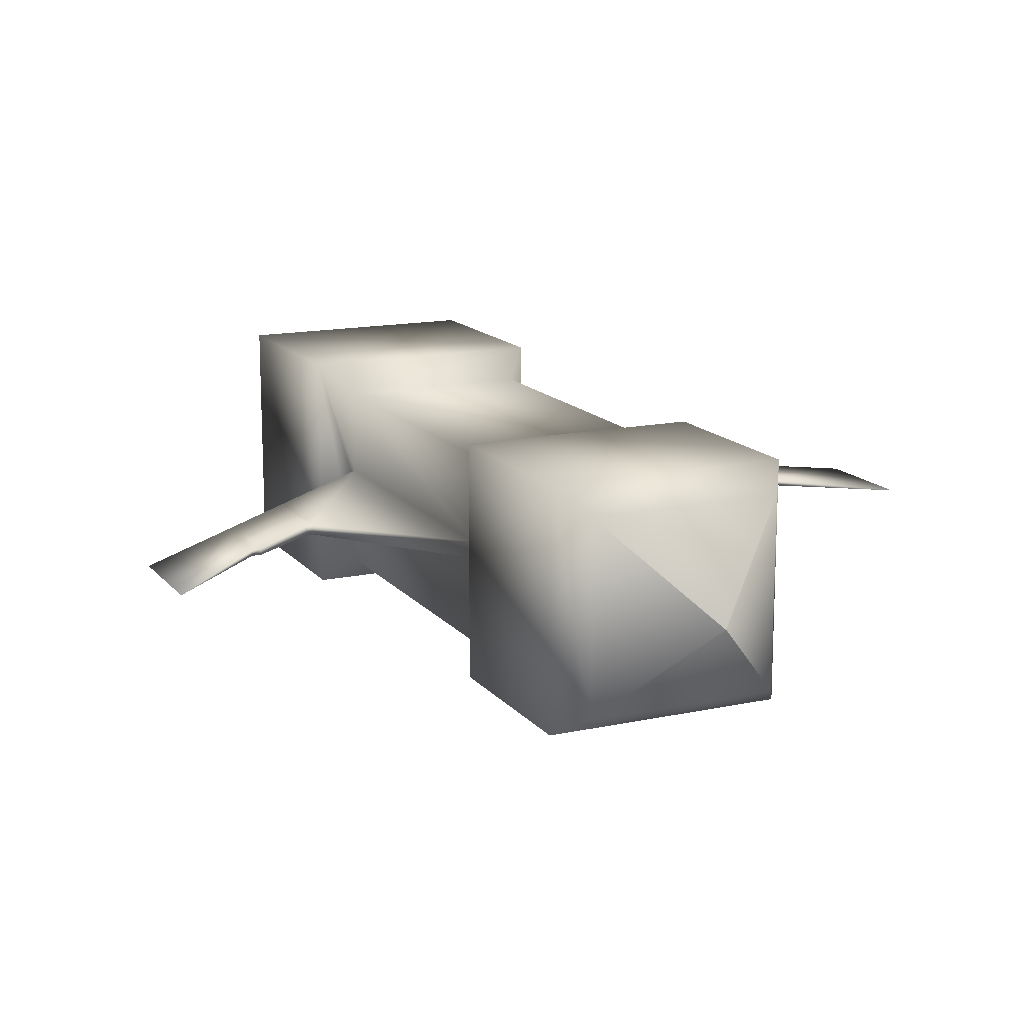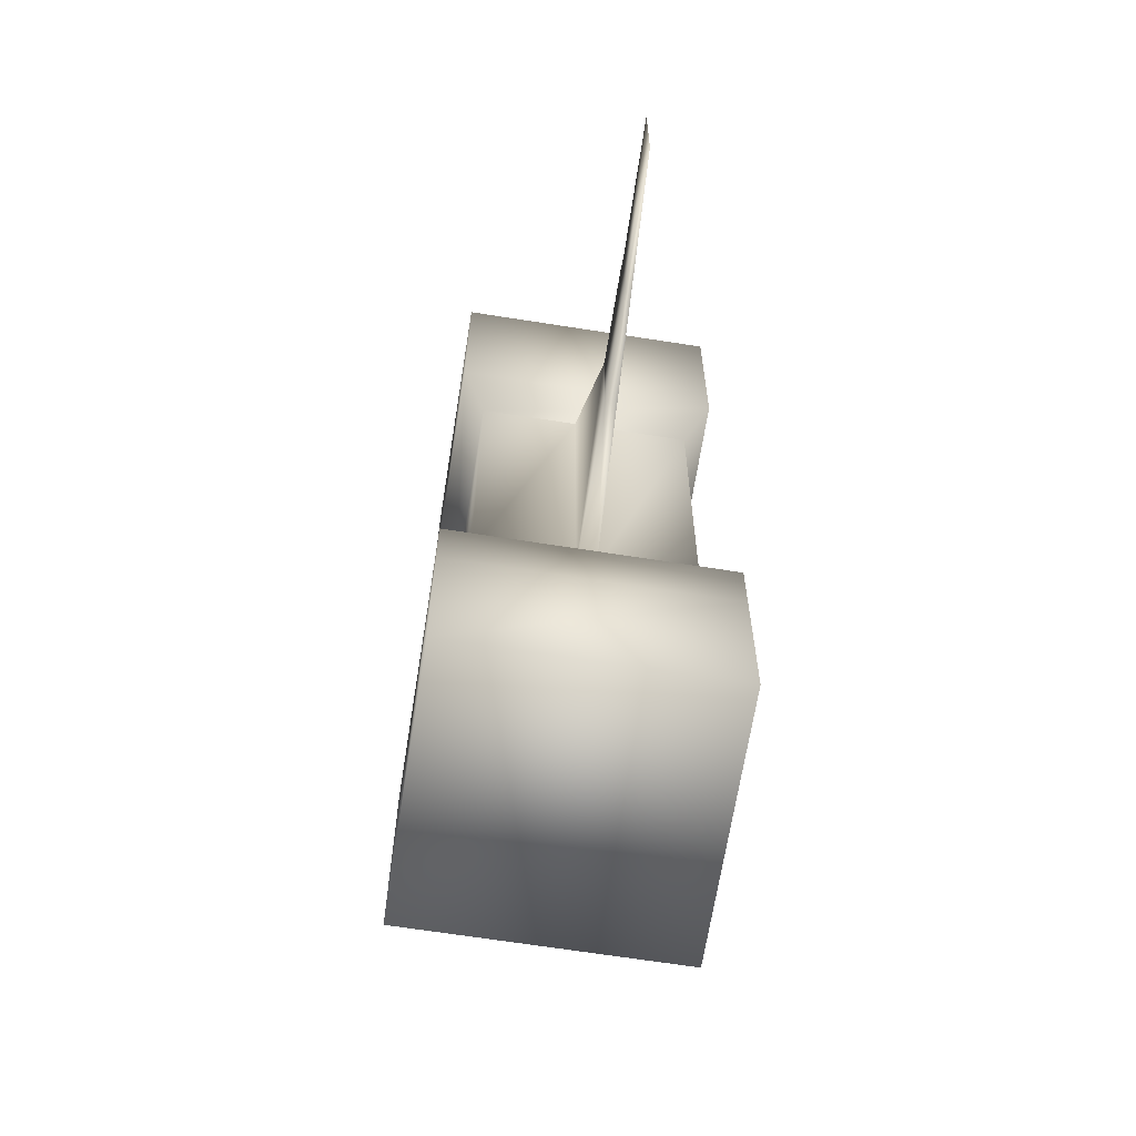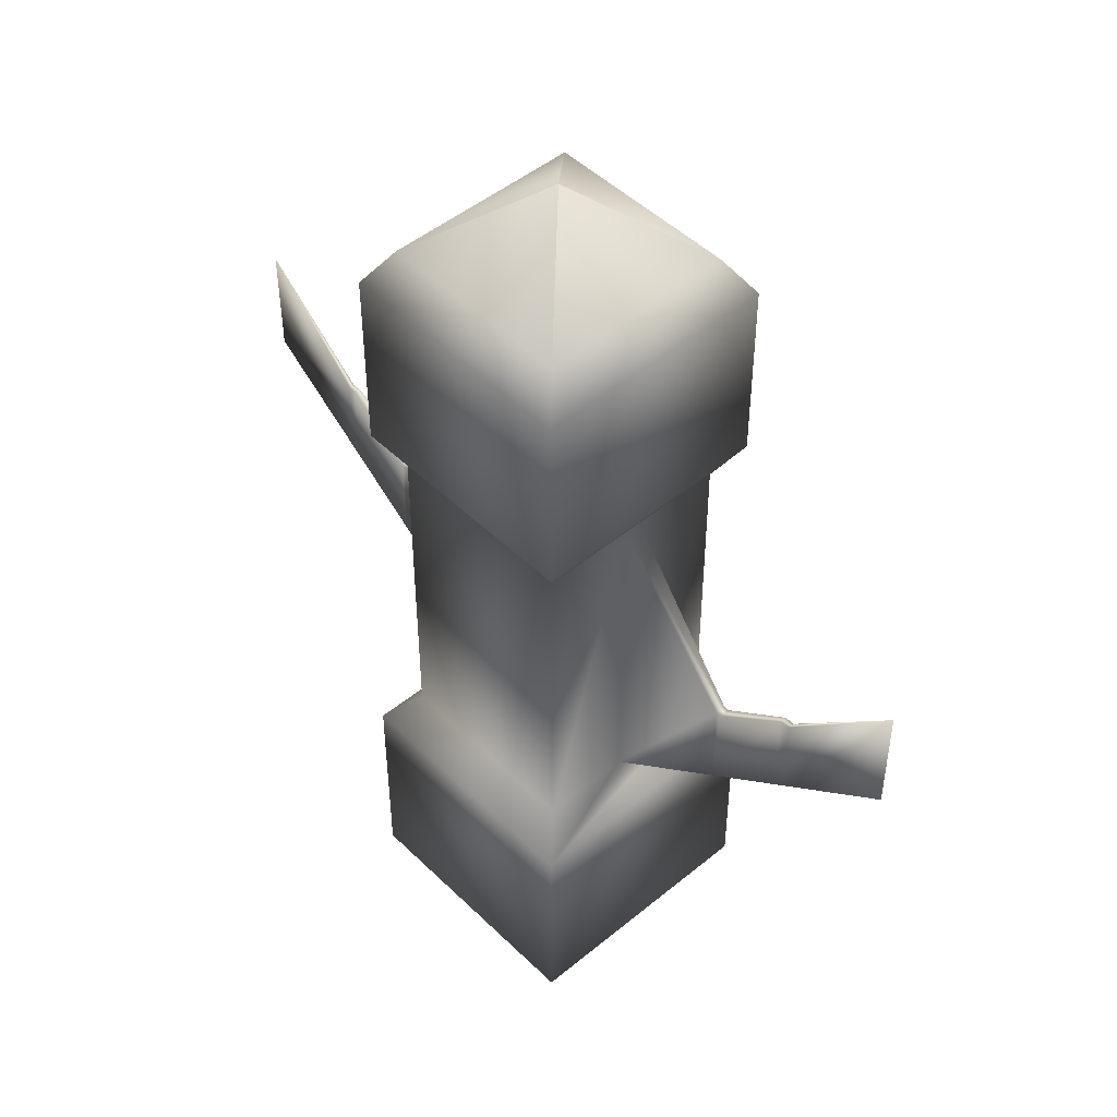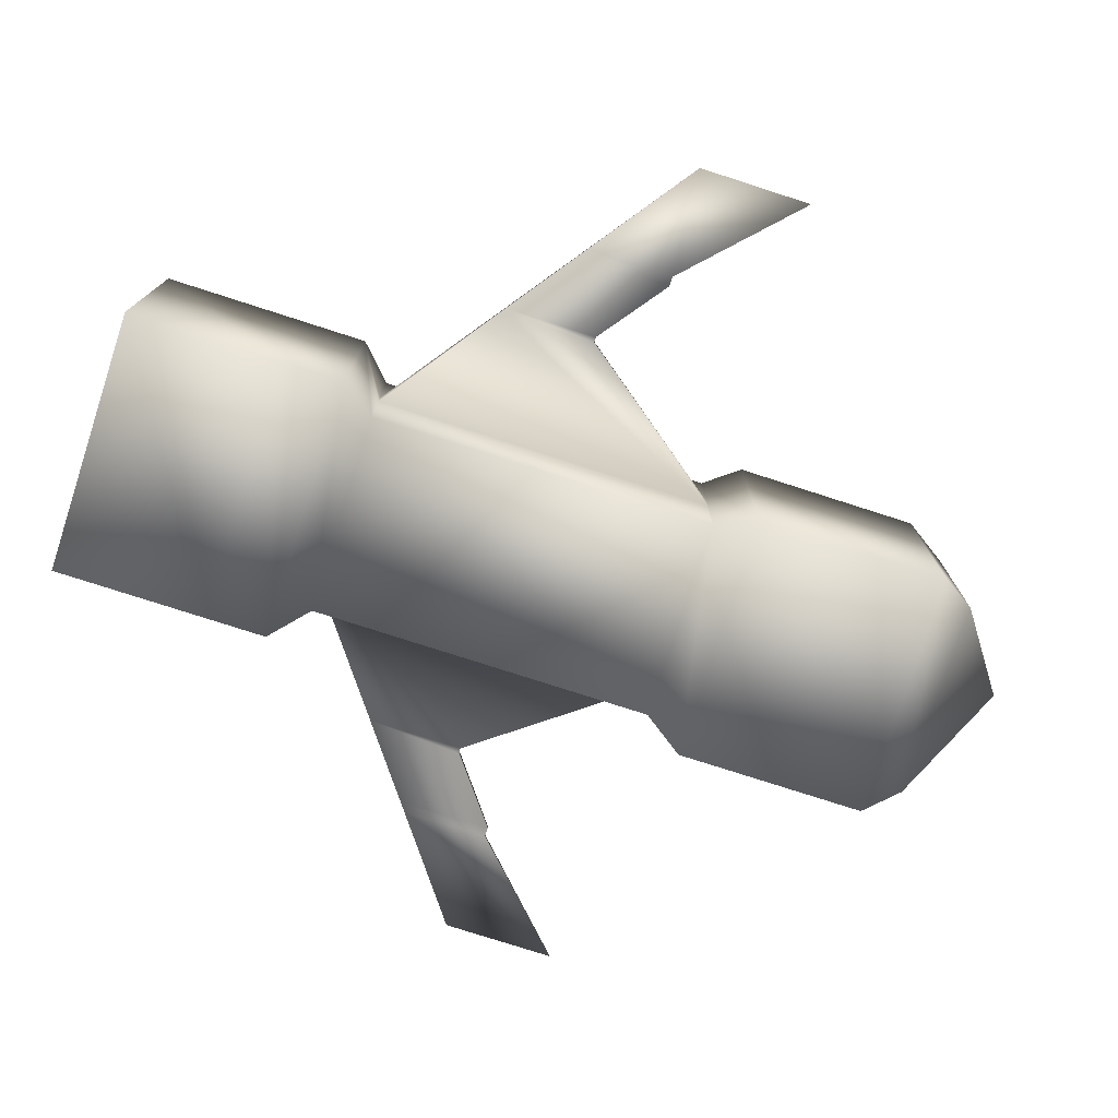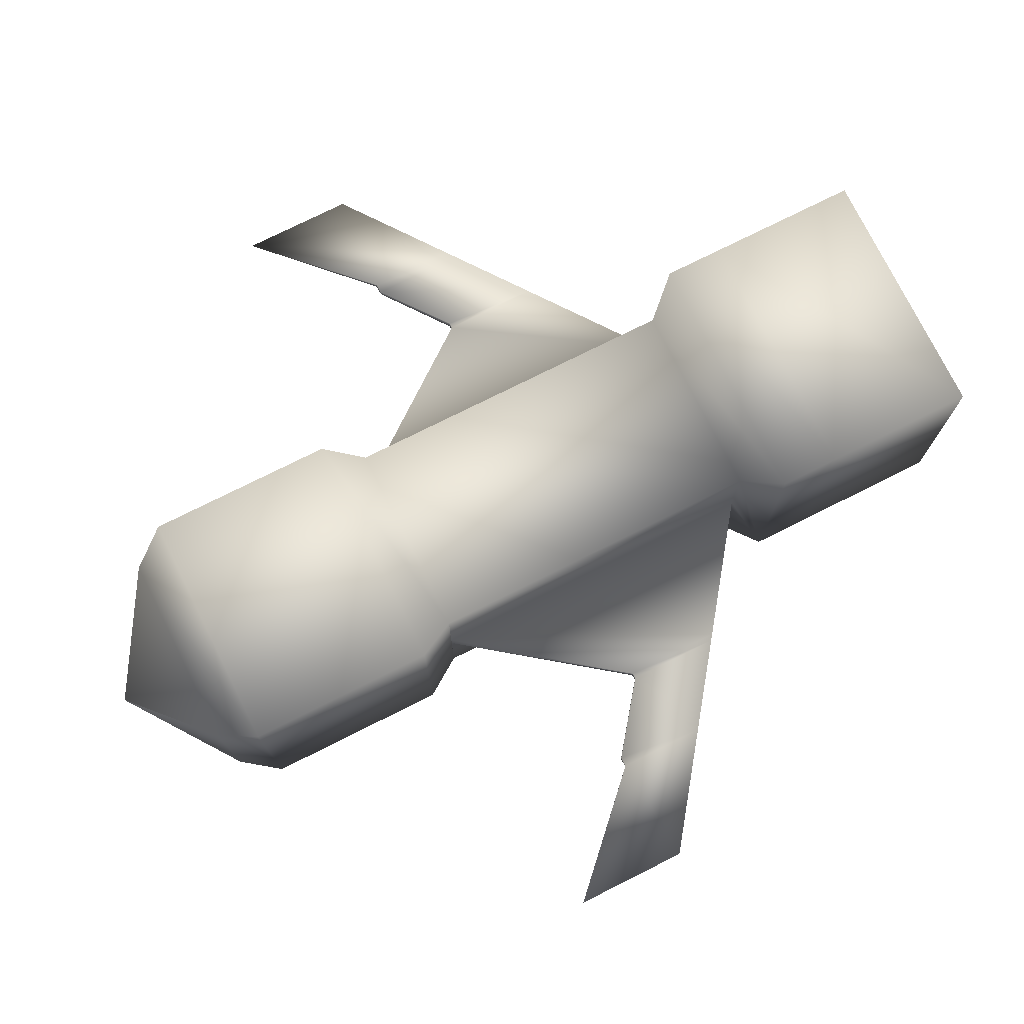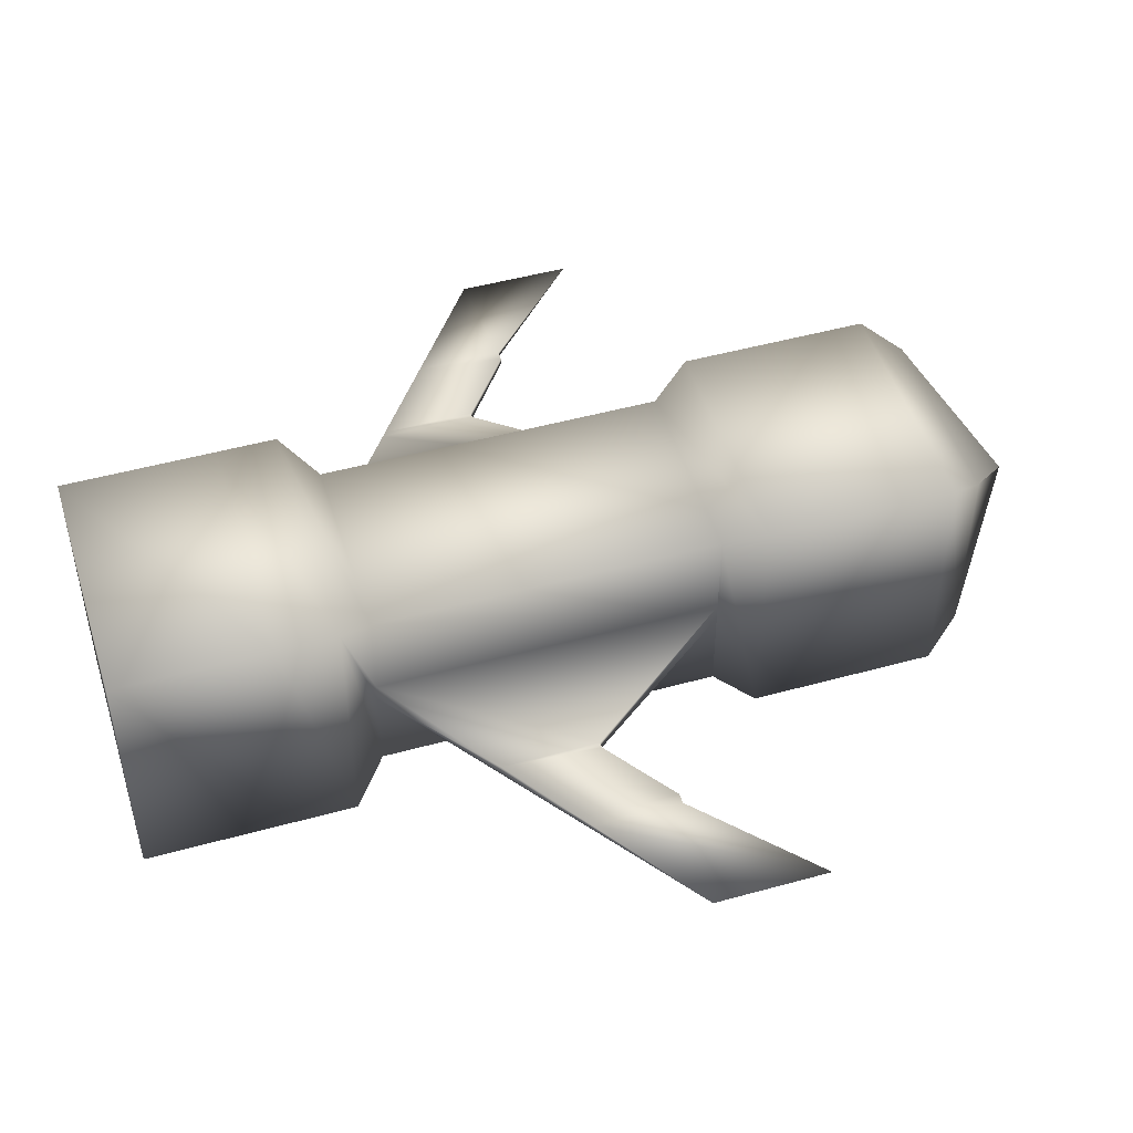
<metadata>
{"format":"obj","ext":"obj","renderer":"f3d","projection":"perspective","resolution":1024,"background":"white","views":[{"elev":14.8,"azim":155.1,"up":"+Z"},{"elev":-66.1,"azim":81.0,"up":"+Y"},{"elev":47.9,"azim":47.3,"up":"+Y"},{"elev":-76.6,"azim":72.1,"up":"+Z"},{"elev":75.8,"azim":-116.6,"up":"+Z"},{"elev":48.6,"azim":72.9,"up":"+Z"}]}
</metadata>
<code>
v  -9.872 0 9.839
v  -9.872 0 -9.895
v  9.861 0 -9.895
v  9.861 0 9.839
v  -0.0197 70.73 -0.0138
v  0.0085 70.73 -0.0138
v  0.0085 70.73 -0.042
v  -0.0197 70.73 -0.042
v  9.861 11.57 9.839
v  -9.872 11.57 9.839
v  9.861 11.57 -9.895
v  -9.872 11.57 -9.895
v  9.861 16.12 9.839
v  -9.872 16.12 9.839
v  9.861 16.12 -9.895
v  -9.872 16.12 -9.895
v  7.585 18.72 7.563
v  -7.596 18.72 7.563
v  7.585 18.72 -7.619
v  7.585 18.72 -0.6914
v  7.585 18.72 0.6355
v  -7.596 18.72 -7.619
v  -7.596 18.72 0.6355
v  -7.596 18.72 -0.6914
v  7.585 44.73 7.563
v  -7.596 44.73 7.563
v  -7.596 44.73 -7.619
v  7.585 44.73 -7.619
v  9.318 47.65 9.296
v  -9.329 47.65 9.296
v  7.585 44.73 0.6355
v  7.585 44.73 -0.6914
v  9.318 47.65 -9.351
v  -9.329 47.65 -9.351
v  -7.596 44.73 -0.6914
v  -7.596 44.73 0.6355
v  9.318 61.95 9.296
v  -9.329 61.95 9.296
v  9.318 61.95 -9.351
v  -9.329 61.95 -9.351
v  7.48 64.78 7.458
v  -7.491 64.78 7.458
v  7.48 64.78 -7.514
v  -7.491 64.78 -7.514
v  22.43 29.57 -0.6914
v  23.17 30.11 -0.6914
v  23.17 30.11 -0.234
v  22.43 29.57 -0.1929
v  22.43 36.72 -0.6914
v  23.17 36.72 -0.6914
v  22.43 36.72 -0.1929
v  23.17 36.72 -0.234
v  -22.45 29.57 0.6355
v  -23.18 30.11 0.6355
v  -23.18 30.11 0.1781
v  -22.45 29.57 0.1371
v  -22.45 36.72 0.6355
v  -23.18 36.72 0.6355
v  -22.45 36.72 0.1371
v  -23.18 36.72 0.1781
v  31.37 36.1 -0.6914
v  17.15 25.71 0.1017
v  16.73 25.4 0.1256
v  16.73 25.4 -0.6914
v  17.15 25.71 -0.6914
v  31.37 44.73 -0.6914
v  16.73 32.71 -0.6914
v  17.15 32.71 -0.6914
v  16.73 32.71 0.1256
v  17.15 32.71 0.1017
v  -31.38 36.1 0.6355
v  -17.16 25.71 -0.1576
v  -16.74 25.4 -0.1814
v  -16.74 25.4 0.6355
v  -17.16 25.71 0.6355
v  -31.38 44.73 0.6355
v  -16.74 32.71 0.6355
v  -17.16 32.71 0.6355
v  -16.74 32.71 -0.1814
v  -17.16 32.71 -0.1576
o Box001
g Box001
f 1 2 3 4
f 5 6 7 8
f 1 4 9 10
f 4 3 11 9
f 3 2 12 11
f 2 1 10 12
f 10 9 13 14
f 9 11 15 13
f 11 12 16 15
f 12 10 14 16
f 14 13 17 18
f 13 15 19 20 21 17
f 15 16 22 19
f 16 14 18 23 24 22
f 18 17 25 26
f 19 22 27 28
f 26 25 29 30
f 25 31 32 28 33 29
f 28 27 34 33
f 27 35 36 26 30 34
f 30 29 37 38
f 29 33 39 37
f 33 34 40 39
f 34 30 38 40
f 38 37 41 42
f 37 39 43 41
f 39 40 44 43
f 40 38 42 44
f 42 41 6 5
f 41 43 7 6
f 43 44 8 7
f 44 42 5 8
f 23 18 26 36
f 35 27 22 24
f 20 19 28 32
f 31 25 17 21
f 45 46 47 48
f 49 50 46 45
f 51 52 50 49
f 48 47 52 51
f 53 54 55 56
f 57 58 54 53
f 59 60 58 57
f 56 55 60 59
f 46 61 47
f 62 63 64 65
f 50 66 61 46
f 65 64 67 68
f 52 66 50
f 68 67 69 70
f 47 61 66 52
f 70 69 63 62
f 54 71 55
f 72 73 74 75
f 58 76 71 54
f 75 74 77 78
f 60 76 58
f 78 77 79 80
f 55 71 76 60
f 80 79 73 72
f 63 21 20 64
f 65 45 48 62
f 64 20 32 67
f 68 49 45 65
f 67 32 31 69
f 70 51 49 68
f 69 31 21 63
f 62 48 51 70
f 73 24 23 74
f 75 53 56 72
f 74 23 36 77
f 78 57 53 75
f 77 36 35 79
f 80 59 57 78
f 79 35 24 73
f 72 56 59 80

</code>
